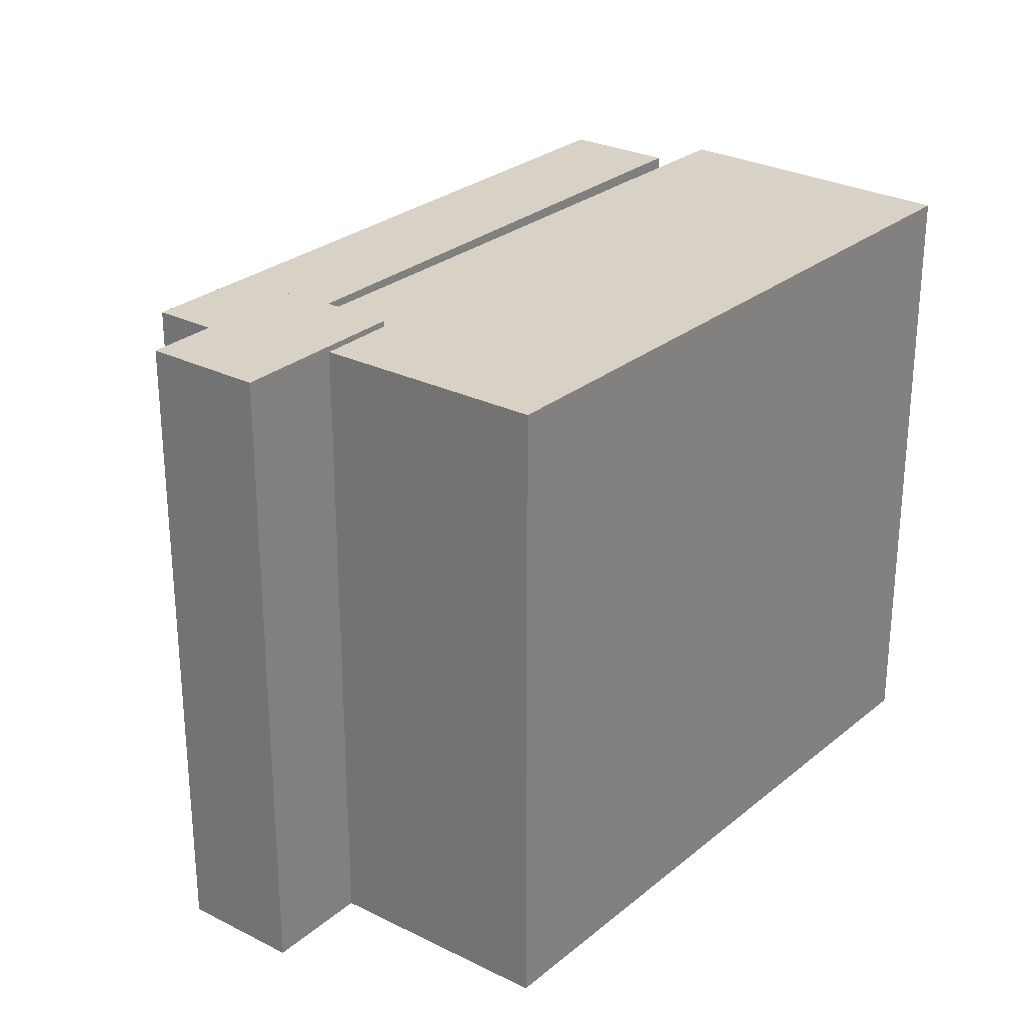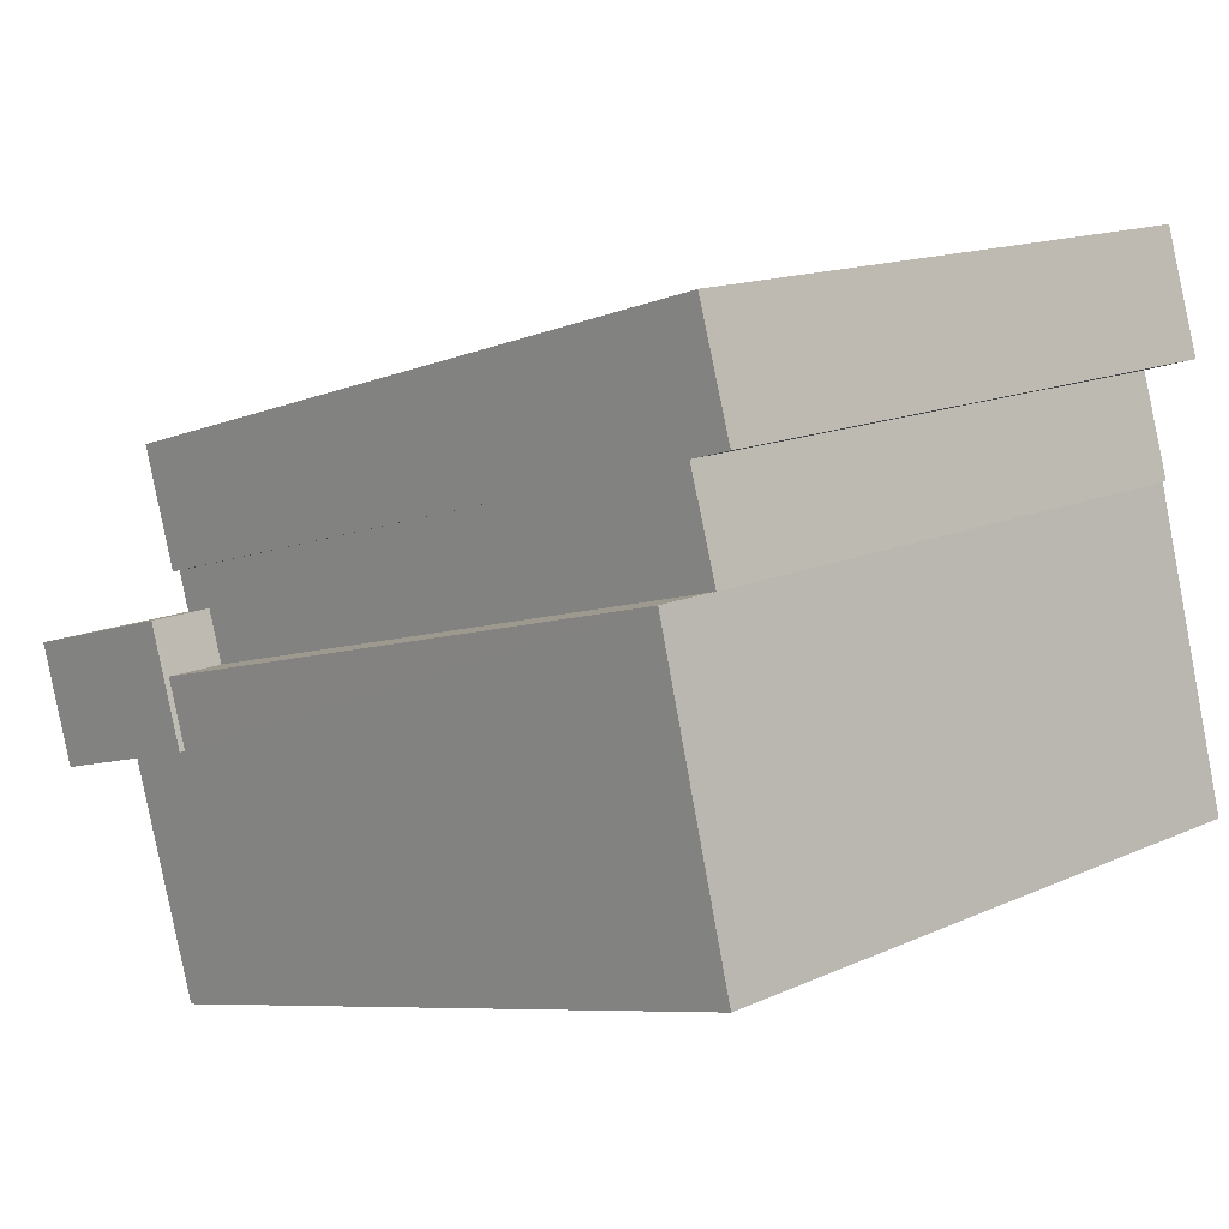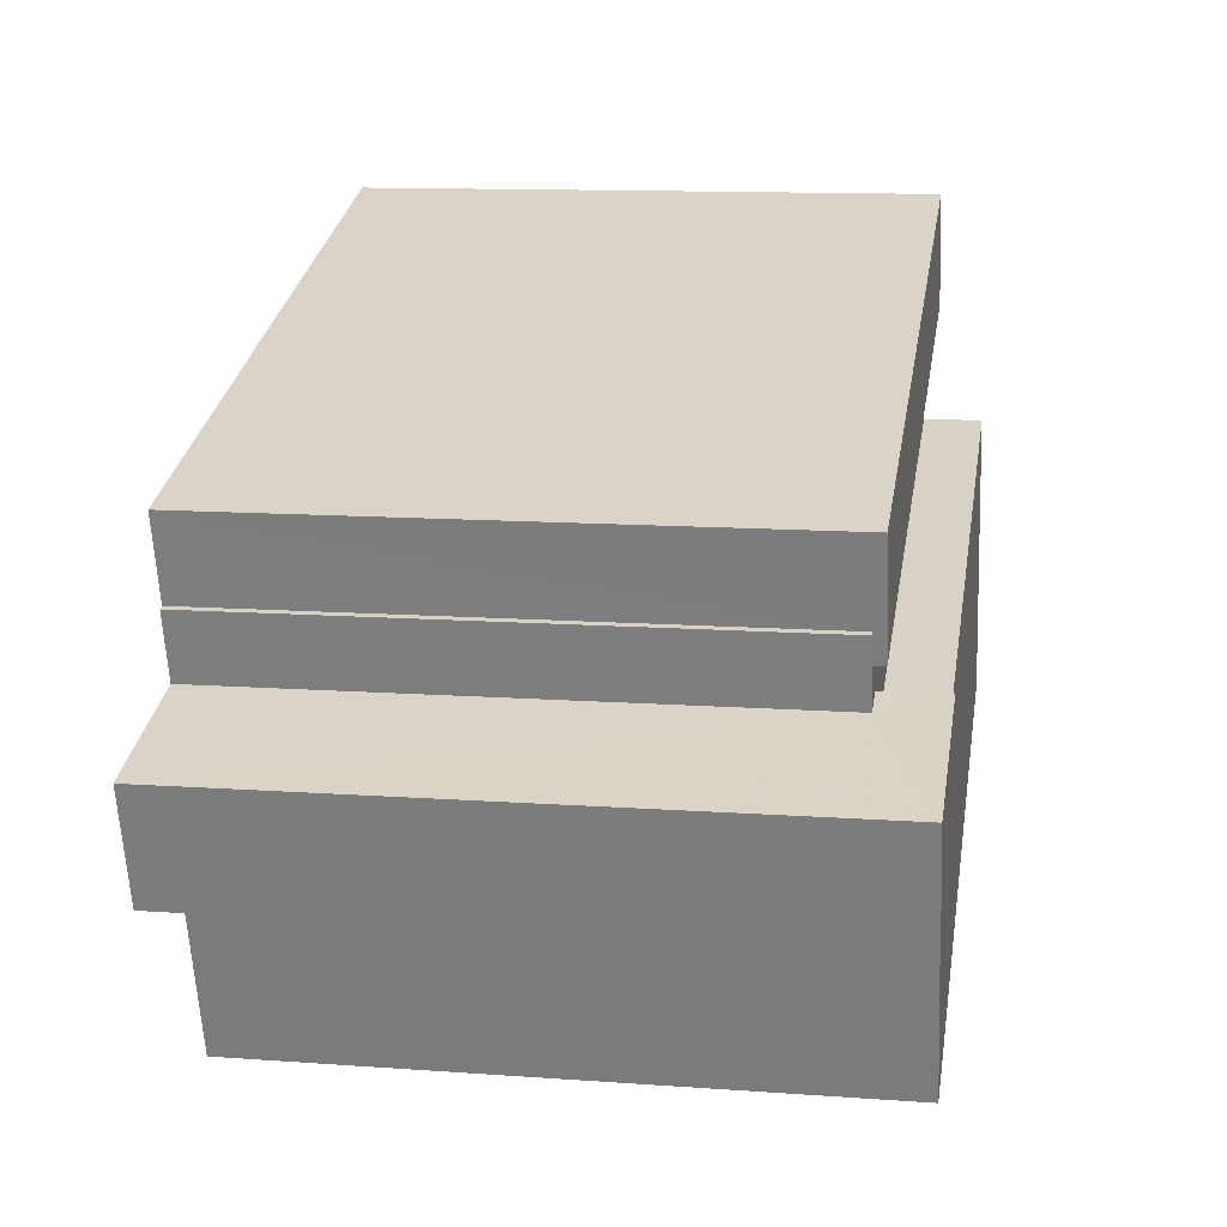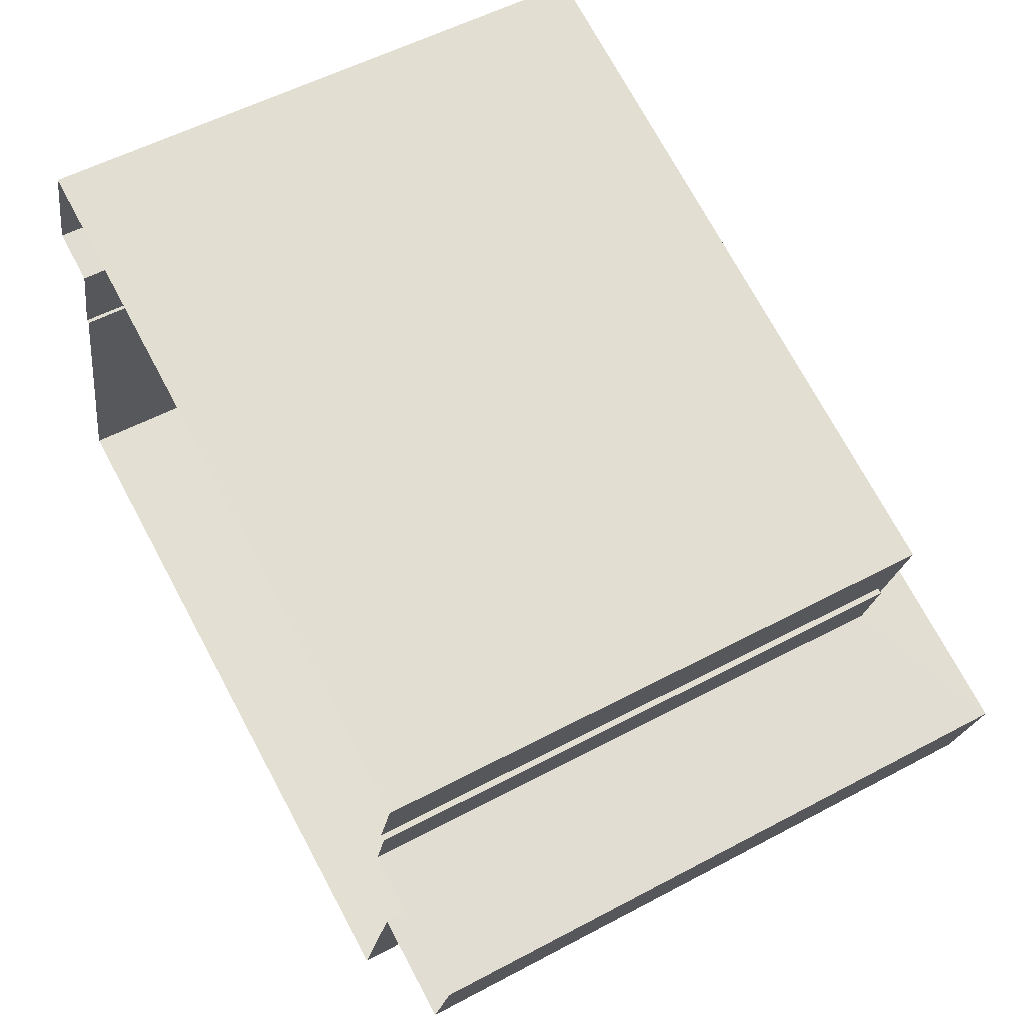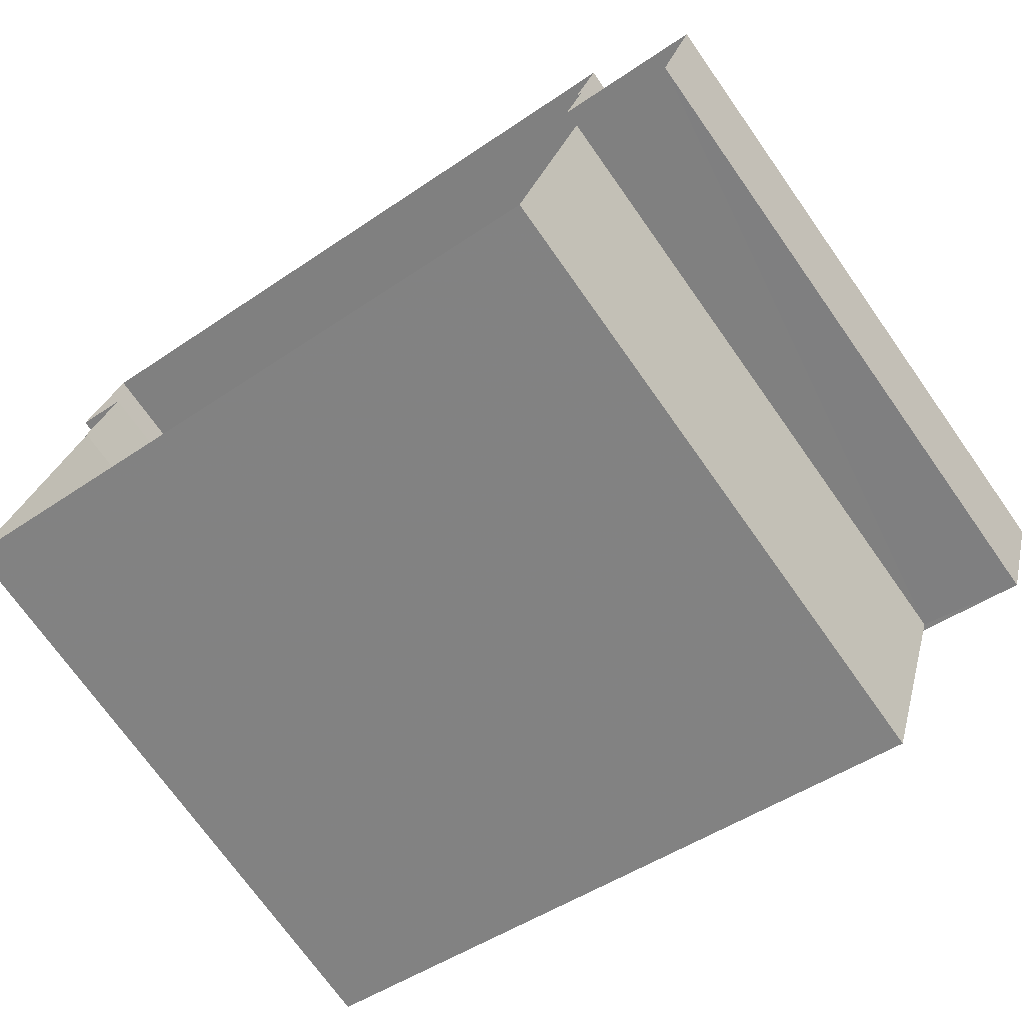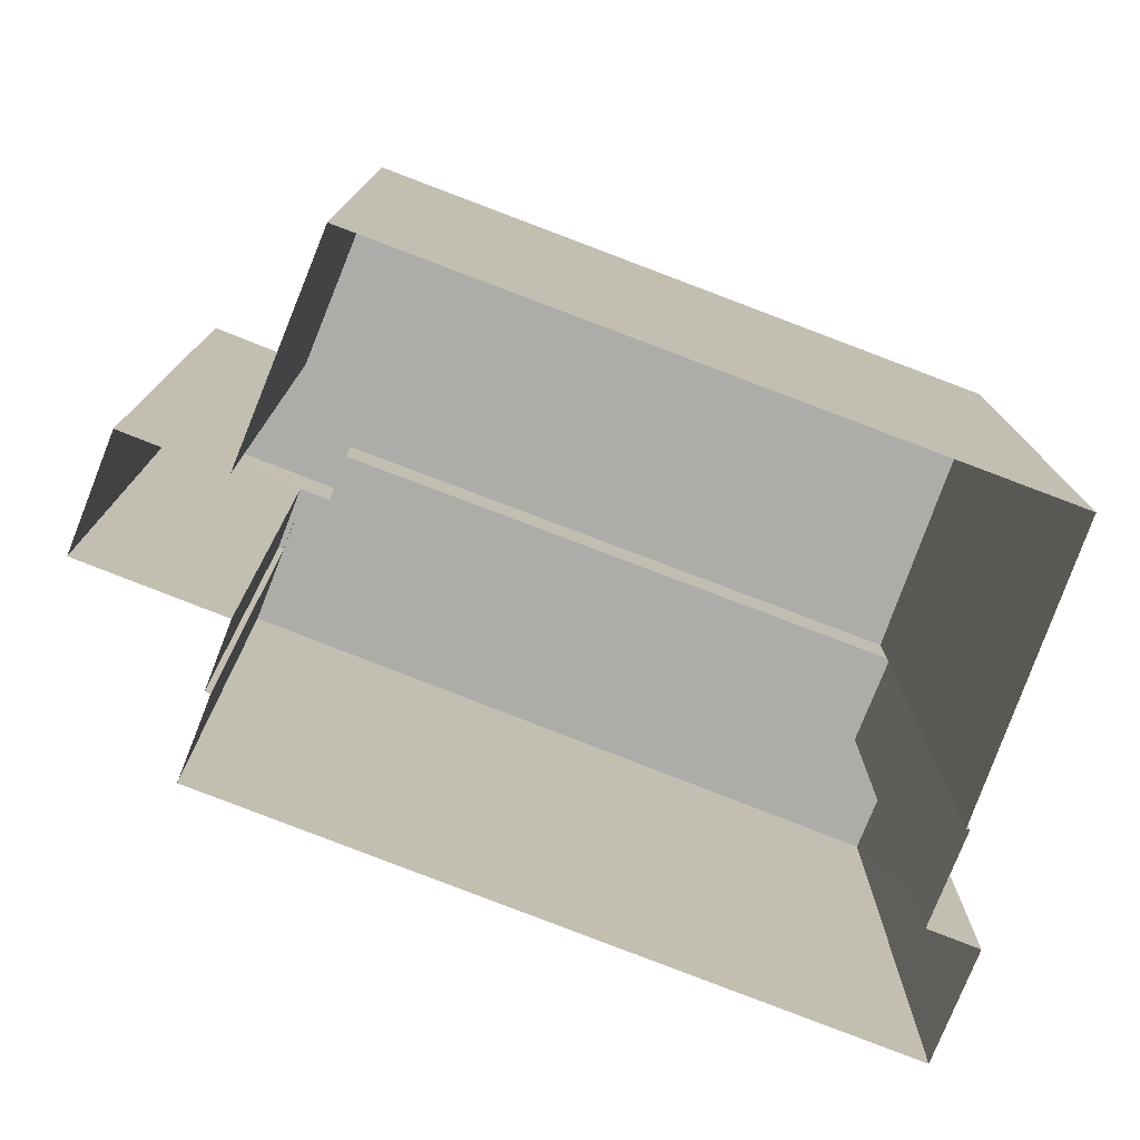
<metadata>
{"format":"obj","ext":"obj","renderer":"f3d","projection":"perspective","resolution":1024,"background":"white","views":[{"elev":27.2,"azim":-35.3,"up":"+Z"},{"elev":14.4,"azim":45.4,"up":"+Y"},{"elev":12.6,"azim":-80.5,"up":"+Y"},{"elev":54.0,"azim":-119.6,"up":"+Y"},{"elev":-72.7,"azim":-144.7,"up":"+Y"},{"elev":-76.8,"azim":-4.9,"up":"+Z"}]}
</metadata>
<code>
v -1.244e+04 -3.48e+04 46.62
v -1.244e+04 -3.48e+04 46.83
v -1.244e+04 -3.48e+04 46.62
v -1.244e+04 -3.48e+04 36.02
v -1.244e+04 -3.48e+04 36.02
v -1.244e+04 -3.48e+04 46.83
v -1.243e+04 -3.48e+04 46.83
v -1.243e+04 -3.48e+04 36.02
v -1.243e+04 -3.48e+04 36.02
v -1.243e+04 -3.48e+04 46.83
v -1.243e+04 -3.48e+04 46.62
v -1.243e+04 -3.48e+04 36.02
v -1.243e+04 -3.48e+04 46.62
v -1.243e+04 -3.48e+04 36.02
v -1.243e+04 -3.48e+04 36.02
v -1.243e+04 -3.48e+04 46.62
v -1.244e+04 -3.48e+04 36.02
v -1.244e+04 -3.48e+04 46.62
v -1.244e+04 -3.48e+04 46.62
v -1.244e+04 -3.48e+04 36.02
v -1.244e+04 -3.48e+04 47.68
v -1.244e+04 -3.48e+04 47.79
v -1.244e+04 -3.481e+04 47.68
v -1.244e+04 -3.481e+04 36.02
v -1.244e+04 -3.481e+04 36.02
v -1.244e+04 -3.481e+04 47.79
v -1.244e+04 -3.48e+04 47.79
v -1.244e+04 -3.48e+04 36.02
v -1.244e+04 -3.48e+04 47.79
v -1.244e+04 -3.48e+04 46.62
v -1.244e+04 -3.48e+04 46.62
v -1.244e+04 -3.48e+04 47.68
v -1.243e+04 -3.481e+04 47.68
v -1.244e+04 -3.481e+04 36.02
v -1.243e+04 -3.481e+04 36.02
v -1.244e+04 -3.481e+04 47.68
v -1.243e+04 -3.48e+04 46.62
v -1.243e+04 -3.48e+04 47.68
f 35 34 24
f 9 12 8
f 35 24 15
f 12 14 15
f 5 8 12
f 24 25 28
f 4 5 12
f 17 20 4
f 24 28 17
f 15 24 17
f 15 17 12
f 17 4 12
f 1 2 3
f 4 3 5
f 5 3 6
f 3 2 6
f 5 7 8
f 5 6 7
f 7 9 8
f 7 10 9
f 11 9 10
f 11 12 9
f 2 1 11
f 10 2 11
f 11 13 14
f 12 11 14
f 15 14 13
f 16 15 13
f 17 18 19
f 20 17 19
f 3 20 19
f 3 4 20
f 21 22 23
f 24 23 25
f 25 23 26
f 23 22 26
f 27 28 25
f 26 27 25
f 29 18 27
f 27 18 28
f 29 30 18
f 28 18 17
f 31 30 32
f 30 29 32
f 32 22 21
f 32 29 22
f 33 34 35
f 33 36 34
f 23 34 36
f 23 24 34
f 37 38 16
f 15 16 35
f 35 16 33
f 16 38 33
f 31 32 38
f 37 31 38
f 2 7 6
f 2 10 7
f 1 3 19
f 19 18 1
f 11 1 30
f 37 13 11
f 31 37 30
f 1 18 30
f 16 13 37
f 37 11 30
f 27 22 29
f 27 26 22
f 38 21 33
f 33 21 36
f 38 32 21
f 36 21 23

</code>
